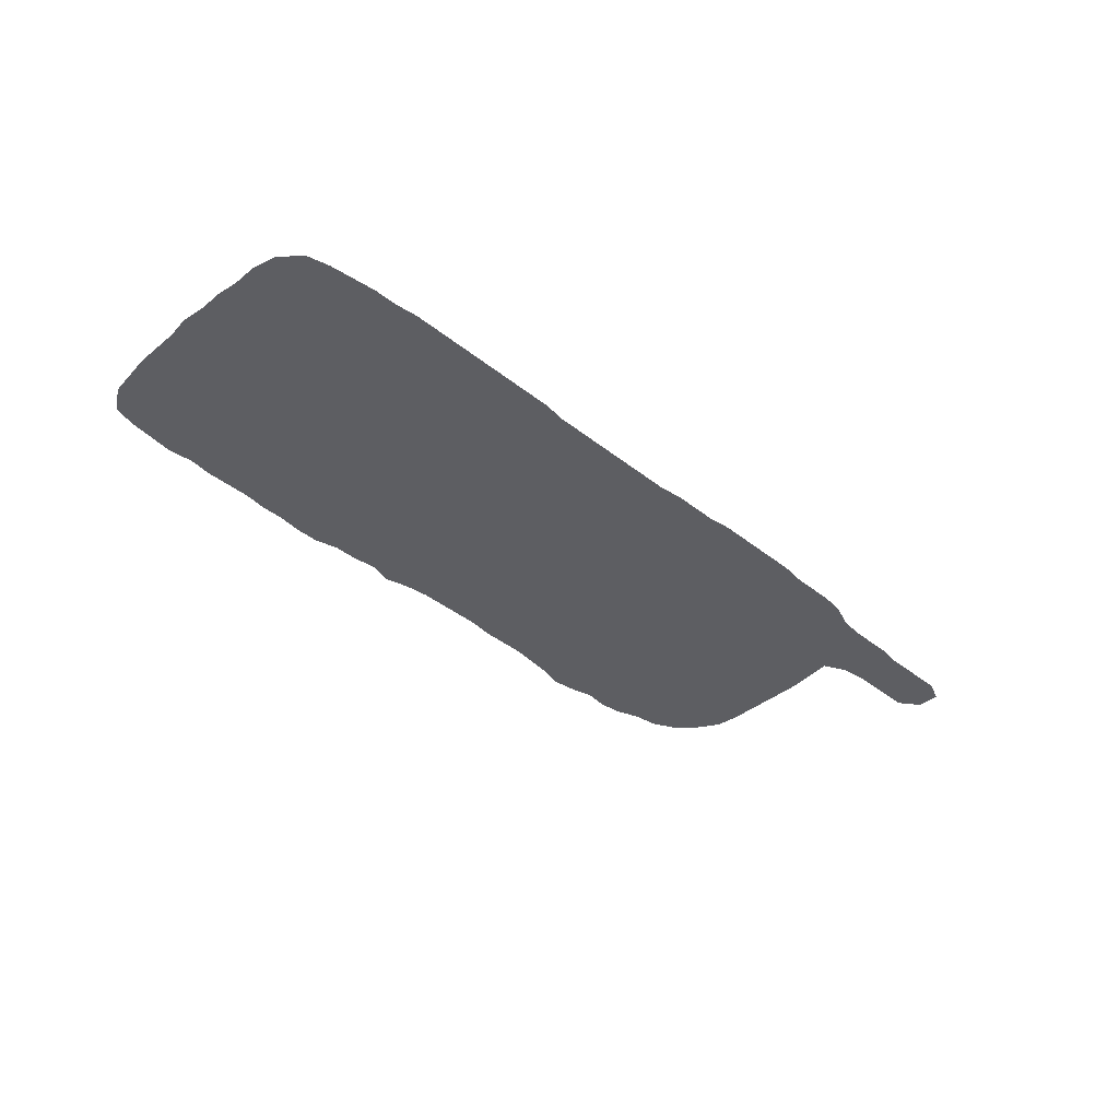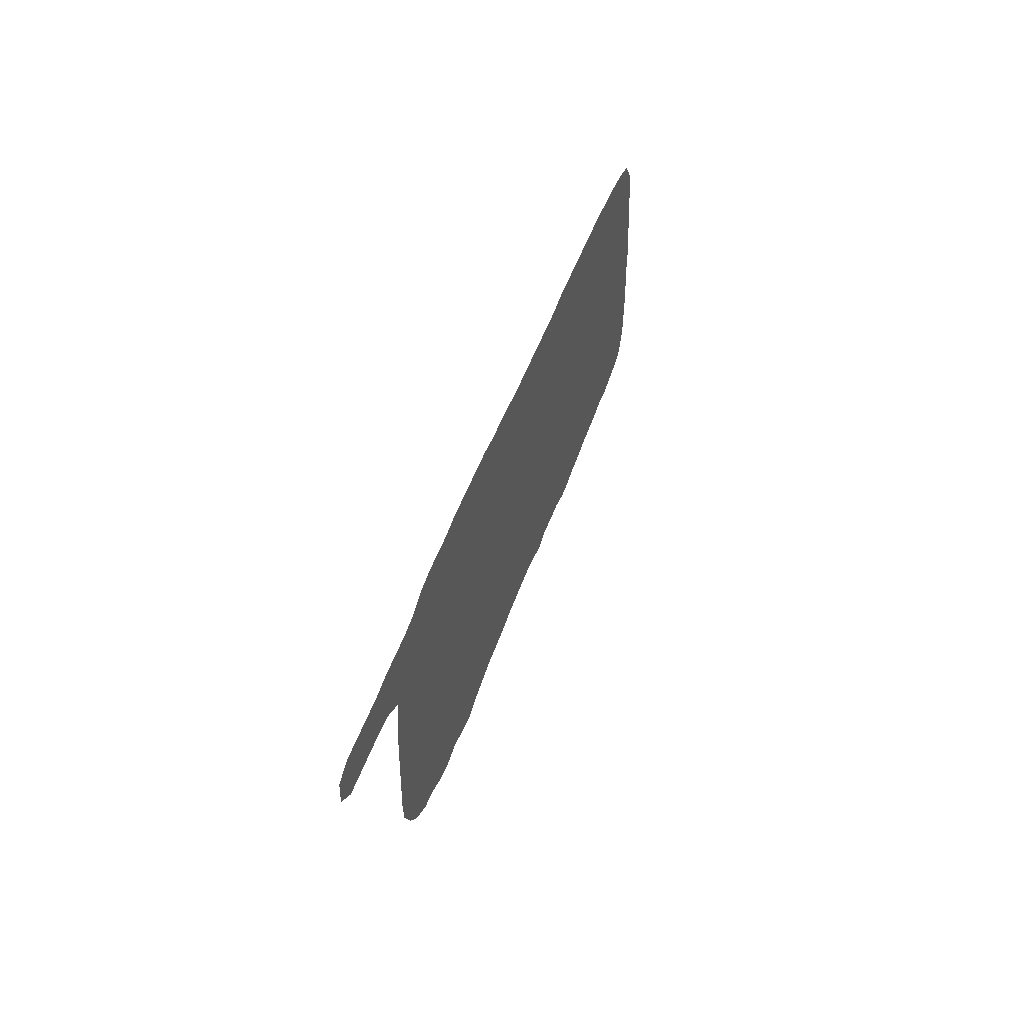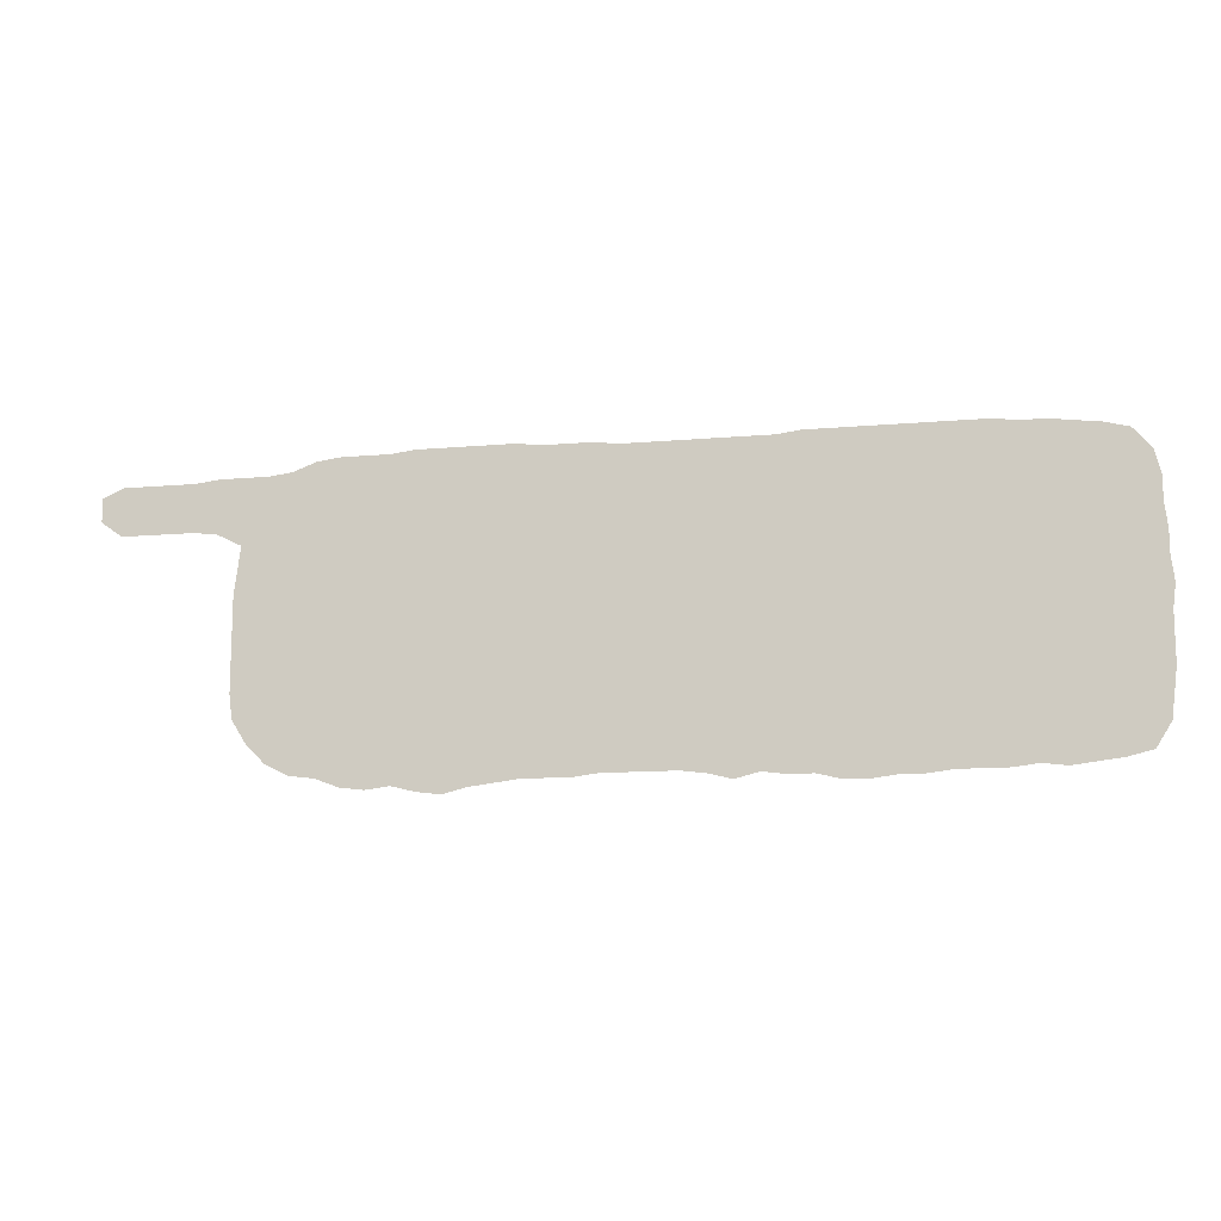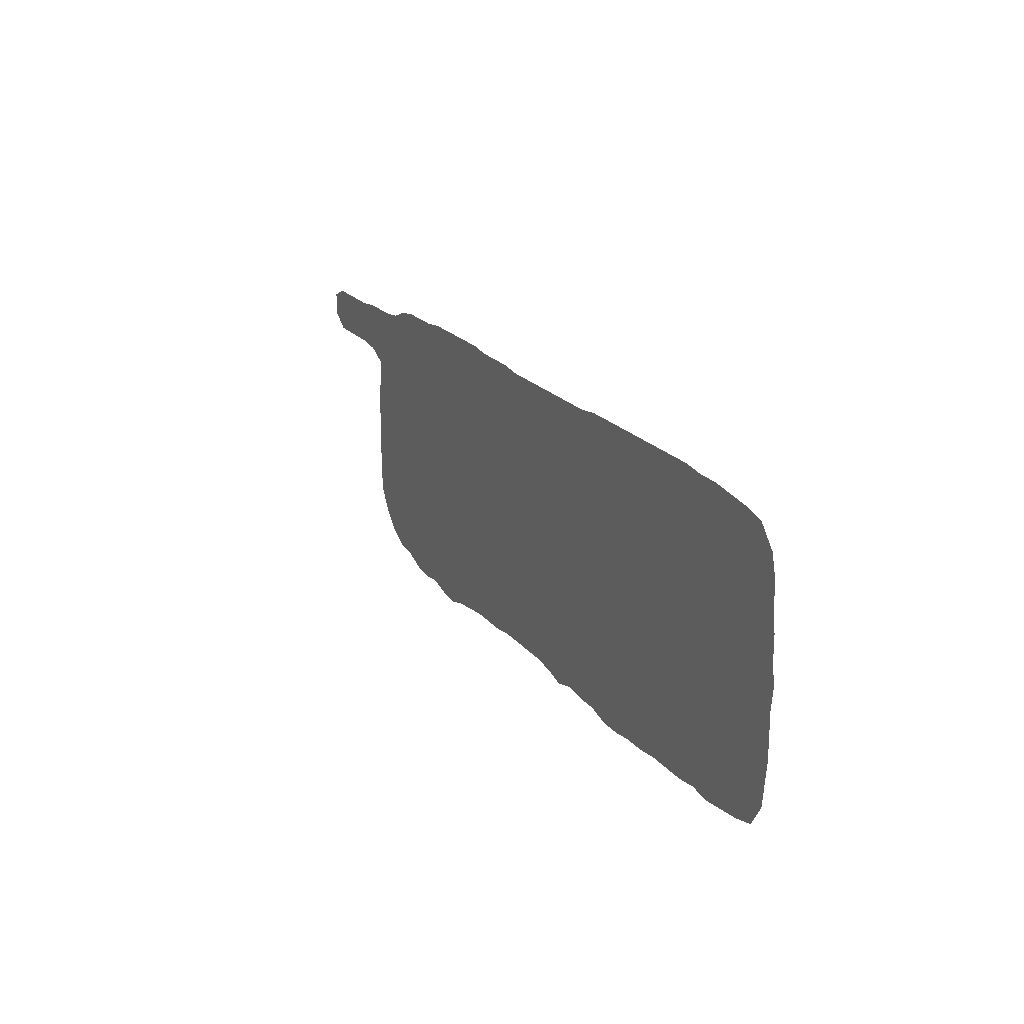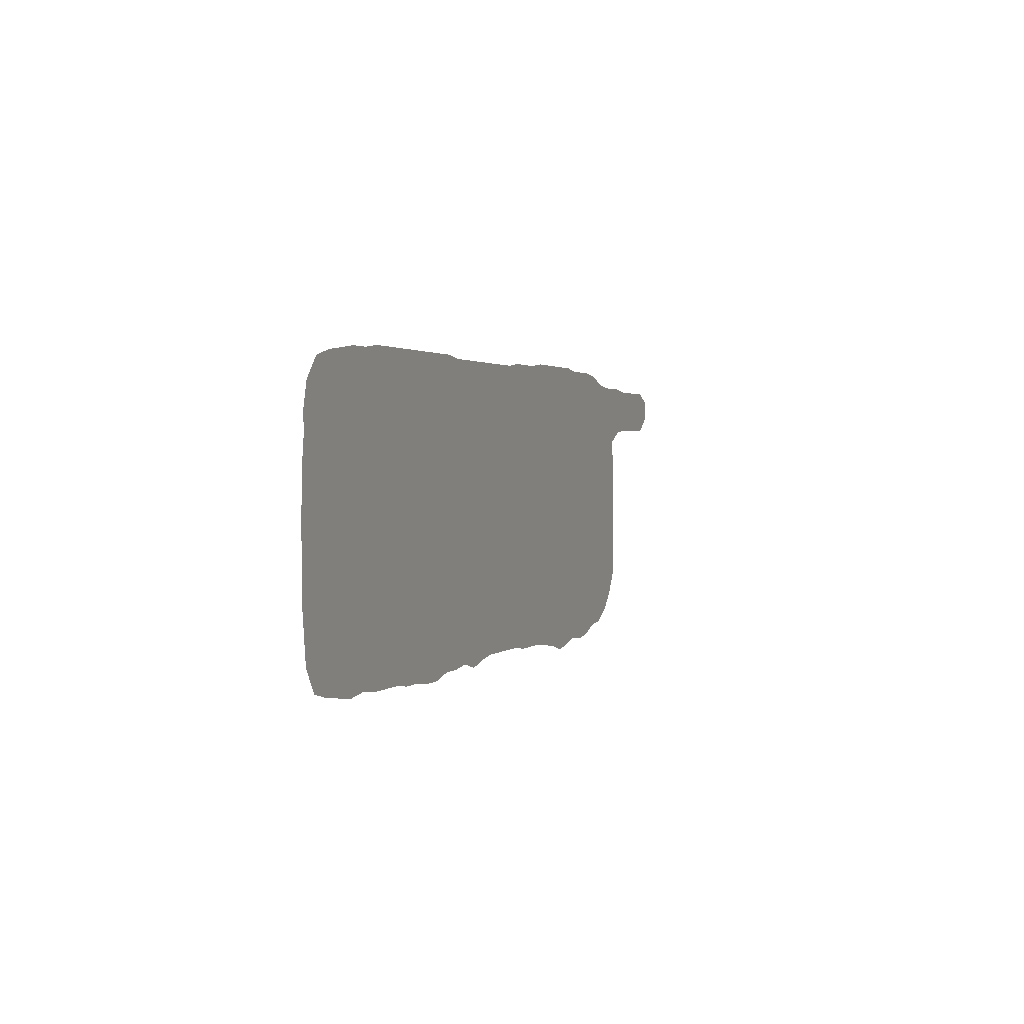
<metadata>
{"format":"obj","ext":"obj","renderer":"f3d","projection":"perspective","resolution":1024,"background":"white","views":[{"elev":-39.4,"azim":135.2,"up":"+Z"},{"elev":43.5,"azim":-72.9,"up":"+Y"},{"elev":-13.0,"azim":11.3,"up":"+Y"},{"elev":20.2,"azim":63.2,"up":"+Y"},{"elev":1.6,"azim":110.7,"up":"+Y"}]}
</metadata>
<code>
v 0.1368 0.1702 0
v 0.1368 0.1945 0
v 0.1398 0.2188 0
v 0.1429 0.2432 0
v 0.1185 0.2553 0
v 0.09423 0.2584 0
v 0.06991 0.2584 0
v 0.04559 0.2584 0
v 0.02128 0.2584 0
v 0 0.2736 0
v 0 0.2979 0
v 0.02128 0.307 0
v 0.04559 0.307 0
v 0.06991 0.307 0
v 0.09423 0.307 0
v 0.1185 0.31 0
v 0.1429 0.31 0
v 0.1672 0.31 0
v 0.1915 0.3131 0
v 0.2158 0.3222 0
v 0.2401 0.3252 0
v 0.2644 0.3252 0
v 0.2888 0.3252 0
v 0.3131 0.3283 0
v 0.3374 0.3283 0
v 0.3617 0.3283 0
v 0.386 0.3283 0
v 0.4103 0.3283 0
v 0.4346 0.3252 0
v 0.459 0.3252 0
v 0.4833 0.3252 0
v 0.5076 0.3222 0
v 0.5319 0.3222 0
v 0.5562 0.3222 0
v 0.5806 0.3222 0
v 0.6049 0.3222 0
v 0.6292 0.3222 0
v 0.6535 0.3222 0
v 0.6778 0.3252 0
v 0.7021 0.3252 0
v 0.7264 0.3252 0
v 0.7508 0.3252 0
v 0.7751 0.3252 0
v 0.7994 0.3252 0
v 0.8237 0.3252 0
v 0.848 0.3252 0
v 0.8723 0.3222 0
v 0.8967 0.3222 0
v 0.921 0.3191 0
v 0.9453 0.3161 0
v 0.9696 0.31 0
v 0.9878 0.2888 0
v 0.9939 0.2644 0
v 0.9939 0.2401 0
v 0.997 0.2158 0
v 0.997 0.1915 0
v 1 0.1672 0
v 0.997 0.1429 0
v 0.997 0.1185 0
v 0.997 0.09423 0
v 0.9939 0.06991 0
v 0.9909 0.04559 0
v 0.9757 0.02128 0
v 0.9514 0.0152 0
v 0.9271 0.01216 0
v 0.9027 0.009118 0
v 0.8784 0.01216 0
v 0.8541 0.009118 0
v 0.8298 0.009118 0
v 0.8055 0.009118 0
v 0.7812 0.006079 0
v 0.7568 0.006079 0
v 0.7325 0.00304 0
v 0.7082 0.00304 0
v 0.6839 0.009118 0
v 0.6596 0.009118 0
v 0.6353 0.01216 0
v 0.6109 0.006079 0
v 0.5866 0.01216 0
v 0.5623 0.0152 0
v 0.538 0.0152 0
v 0.5137 0.0152 0
v 0.4894 0.0152 0
v 0.4651 0.01216 0
v 0.4407 0.01216 0
v 0.4164 0.01216 0
v 0.3921 0.009118 0
v 0.3678 0.006079 0
v 0.3435 0 0
v 0.3191 0.00304 0
v 0.2948 0.009118 0
v 0.2705 0.006079 0
v 0.2462 0.009118 0
v 0.2219 0.01824 0
v 0.1976 0.02128 0
v 0.1732 0.03343 0
v 0.155 0.05167 0
v 0.1398 0.07599 0
v 0.1368 0.1003 0
v 0.1368 0.1246 0
v 0.1368 0.1489 0
f 9 12 10
f 10 12 11
f 50 52 51
f 60 66 65
f 88 90 89
f 3 22 21
f 4 19 18
f 3 21 4
f 48 55 54
f 48 54 49
f 49 54 50
f 50 53 52
f 50 54 53
f 94 96 95
f 28 86 29
f 46 56 47
f 47 56 55
f 47 55 48
f 46 58 56
f 56 58 57
f 38 76 75
f 38 75 39
f 58 67 59
f 60 67 66
f 59 67 60
f 60 65 61
f 37 77 38
f 38 77 76
f 77 79 78
f 29 85 30
f 29 86 85
f 30 83 31
f 33 82 81
f 4 21 20
f 4 20 19
f 2 22 3
f 2 23 22
f 1 23 2
f 94 101 100
f 94 100 99
f 94 97 96
f 94 99 97
f 97 99 98
f 91 93 92
f 91 94 93
f 91 101 94
f 1 101 91
f 1 91 23
f 23 91 24
f 24 91 25
f 25 91 88
f 88 91 90
f 27 87 86
f 27 86 28
f 73 75 74
f 61 64 62
f 61 65 64
f 62 64 63
f 36 77 37
f 36 79 77
f 36 80 79
f 35 80 36
f 30 84 83
f 30 85 84
f 34 80 35
f 33 81 34
f 34 81 80
f 32 82 33
f 32 83 82
f 31 83 32
f 5 17 16
f 4 18 17
f 4 17 5
f 26 87 27
f 25 88 26
f 26 88 87
f 39 75 40
f 40 75 41
f 58 68 67
f 72 75 73
f 41 75 72
f 43 72 71
f 43 70 44
f 43 71 70
f 44 70 45
f 42 72 43
f 41 72 42
f 45 70 69
f 45 69 46
f 46 69 58
f 58 69 68
f 5 16 15
f 5 15 6
f 8 13 9
f 9 13 12
f 6 15 14
f 6 14 7
f 8 14 13
f 7 14 8

</code>
